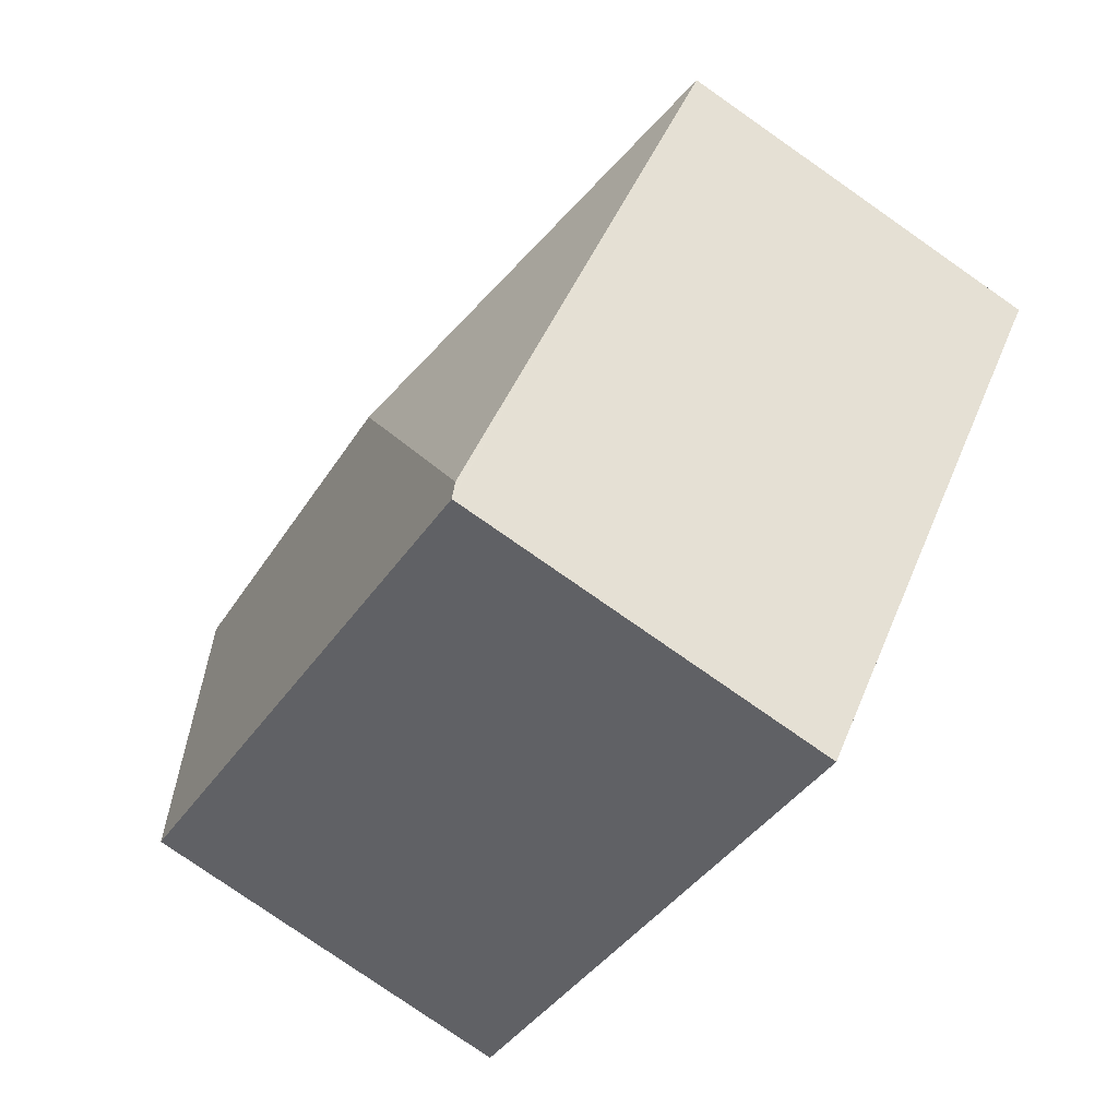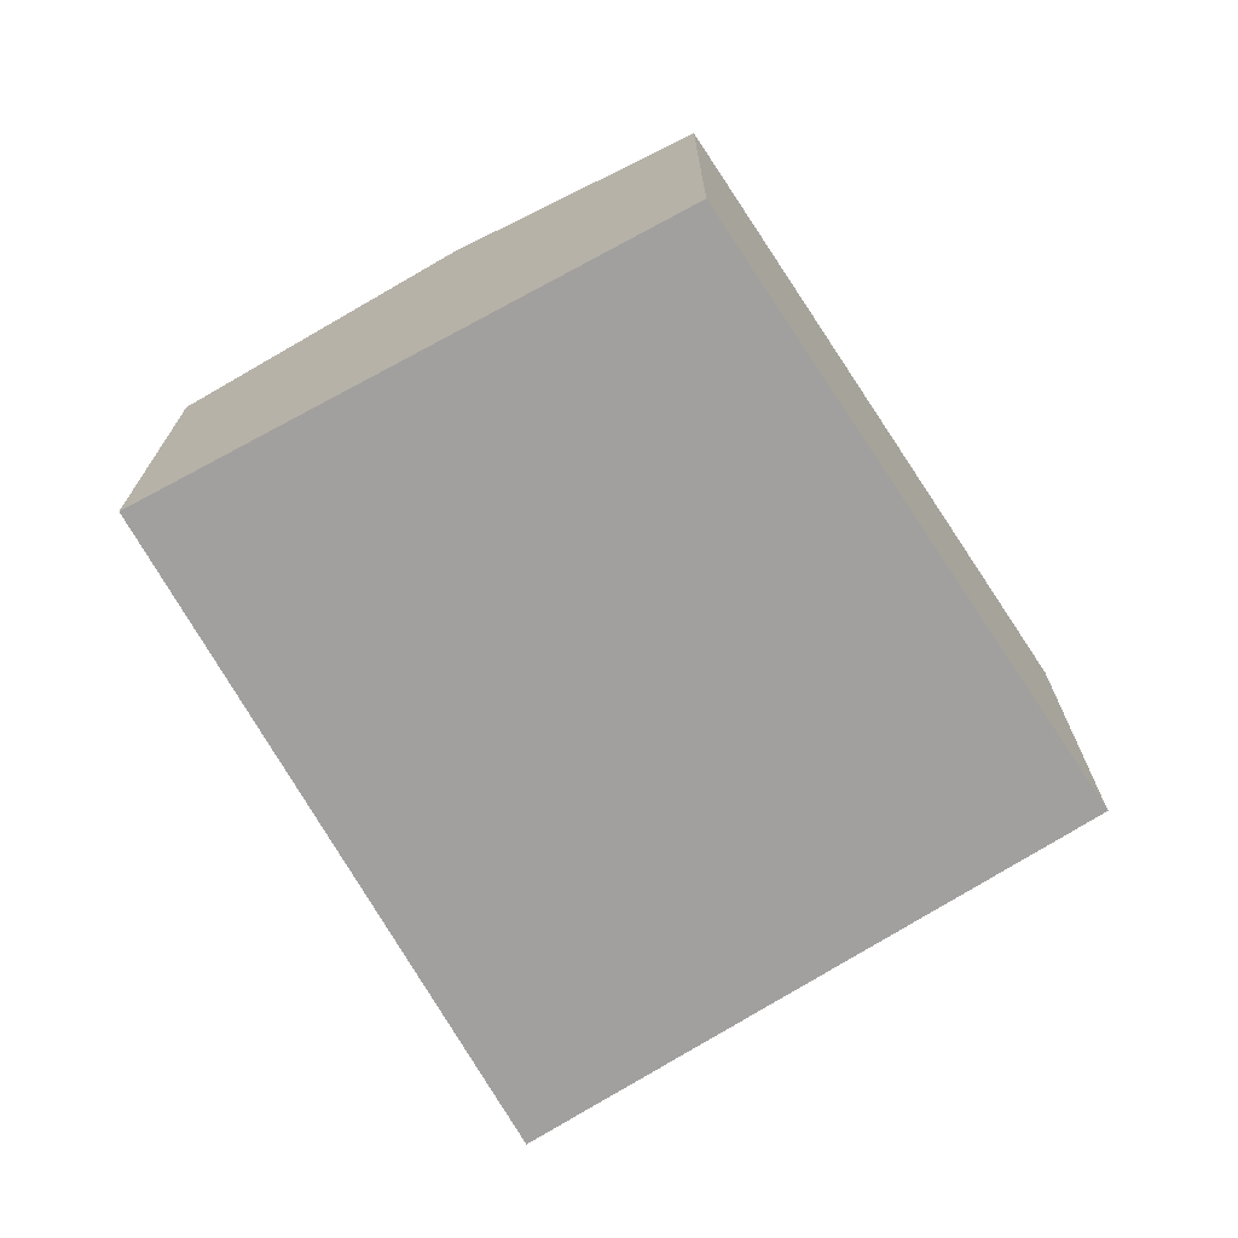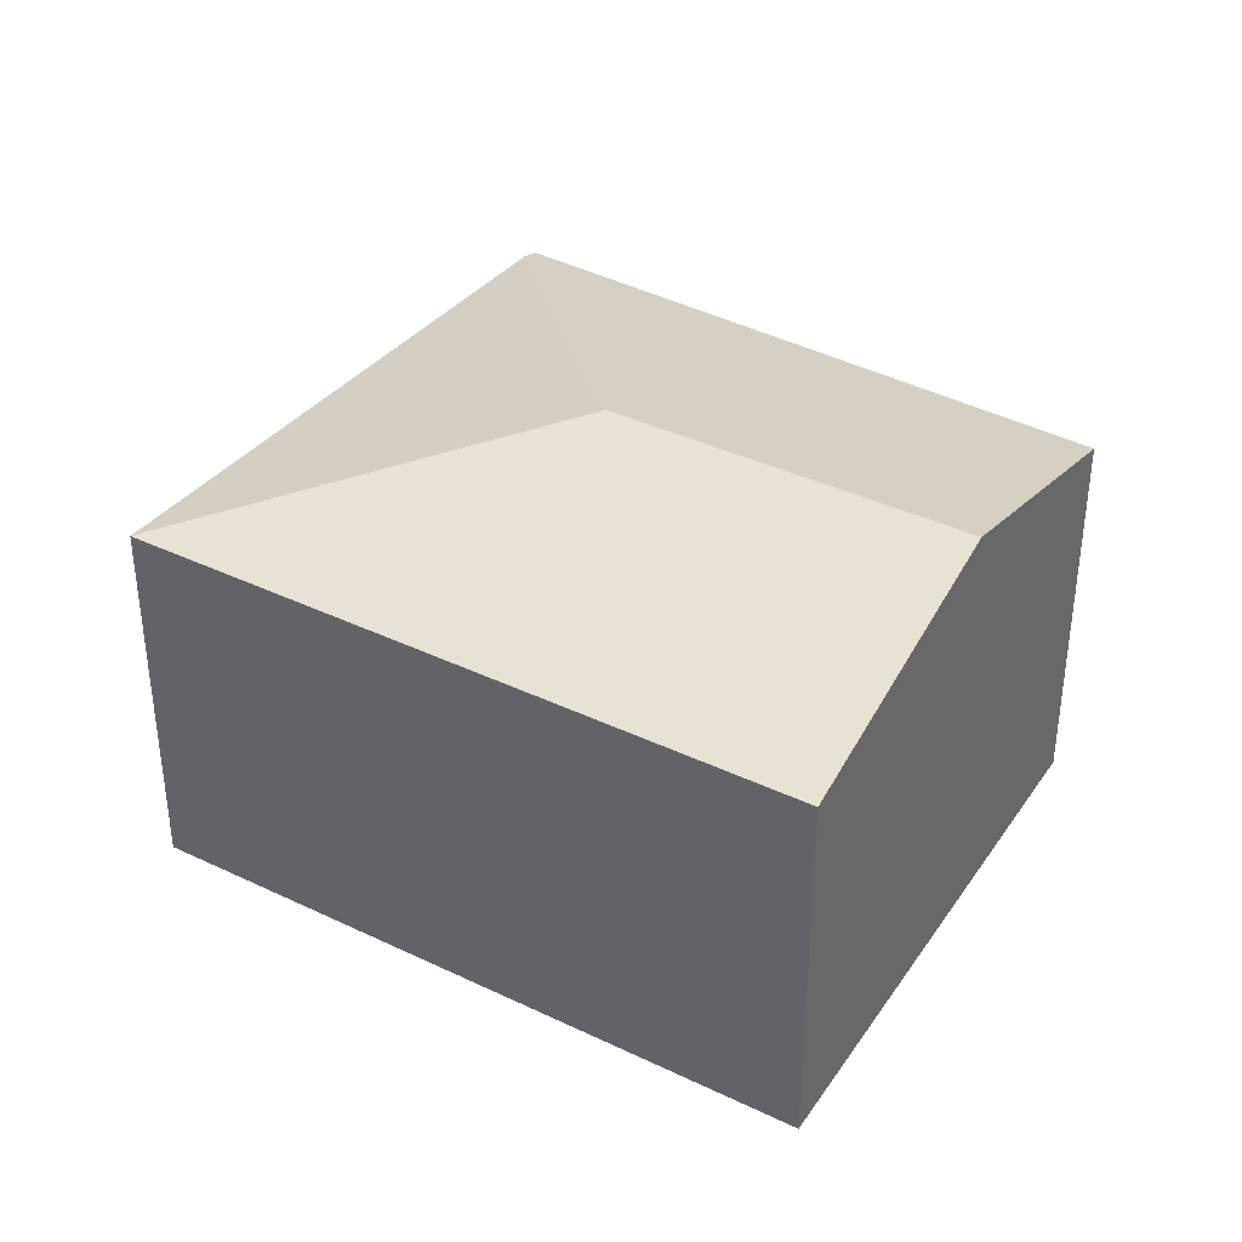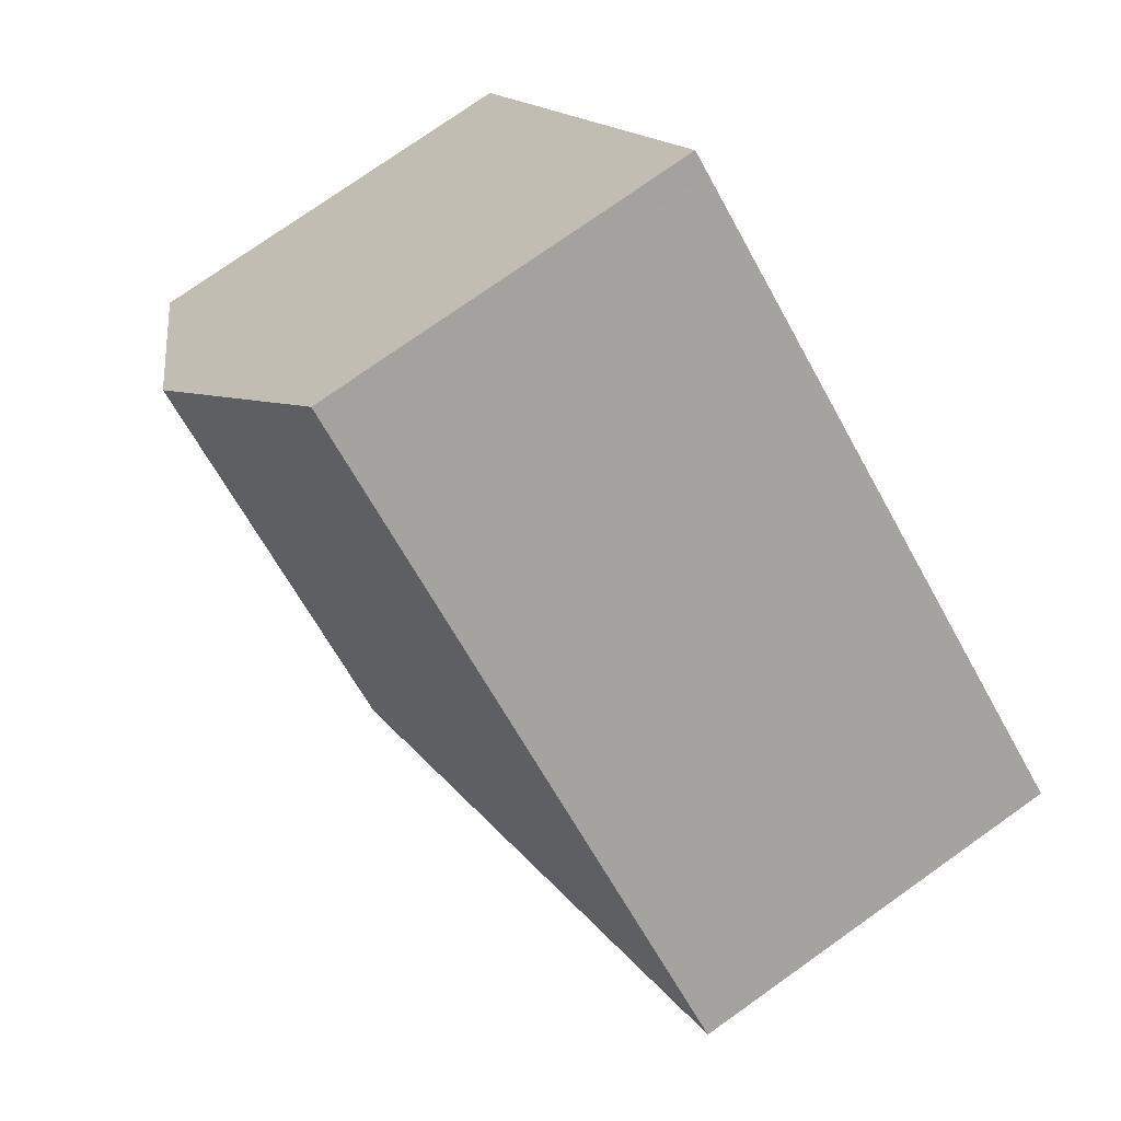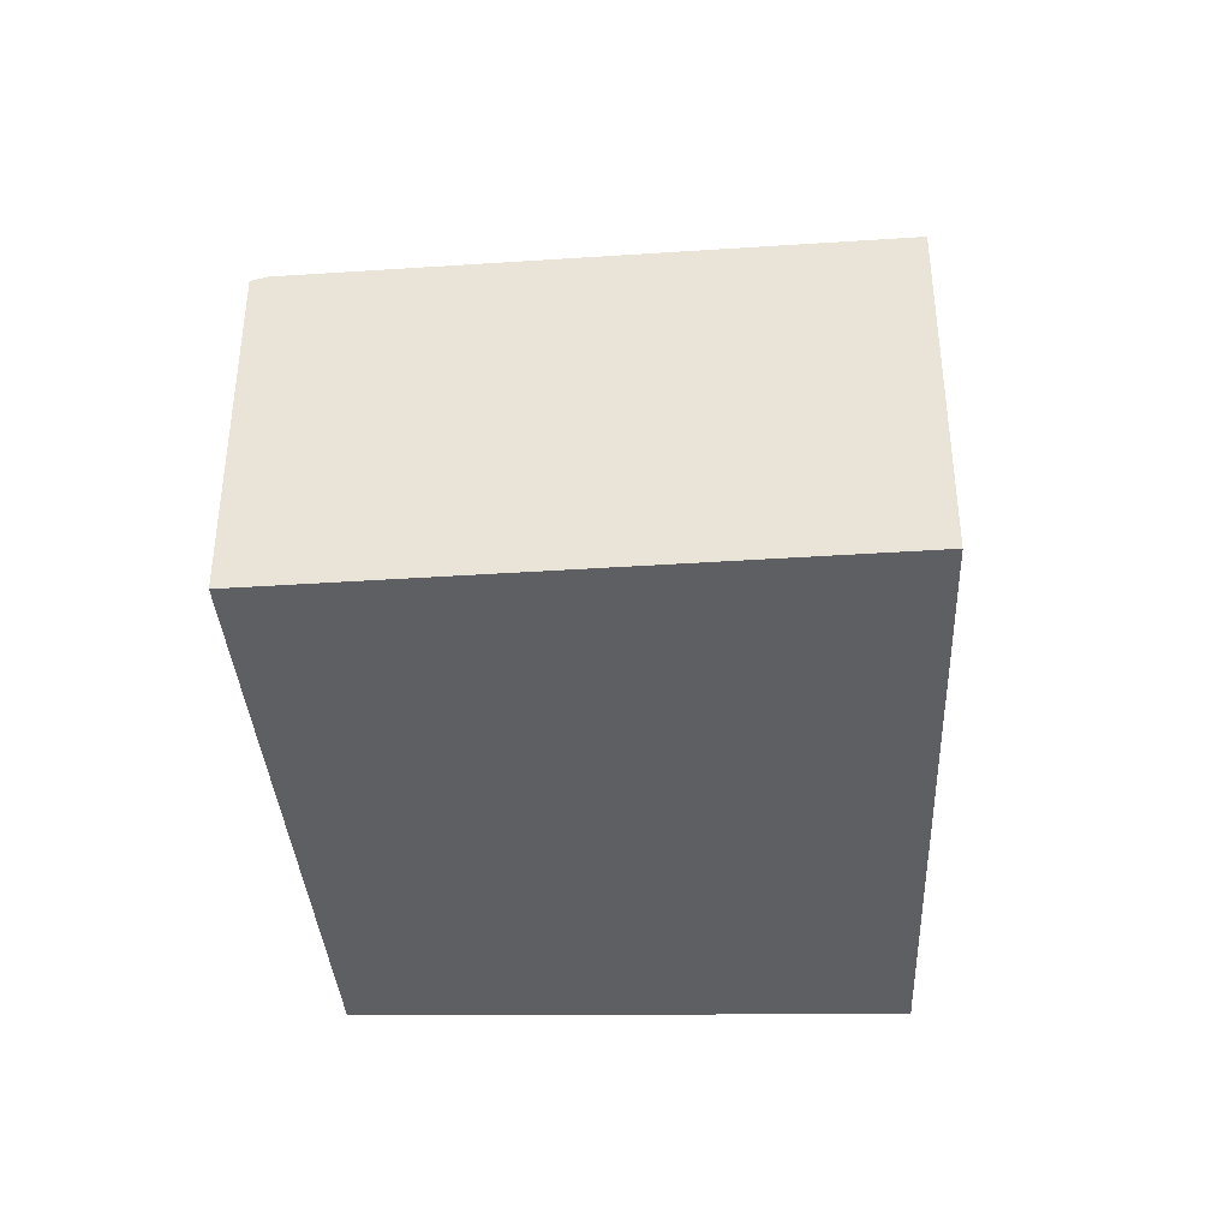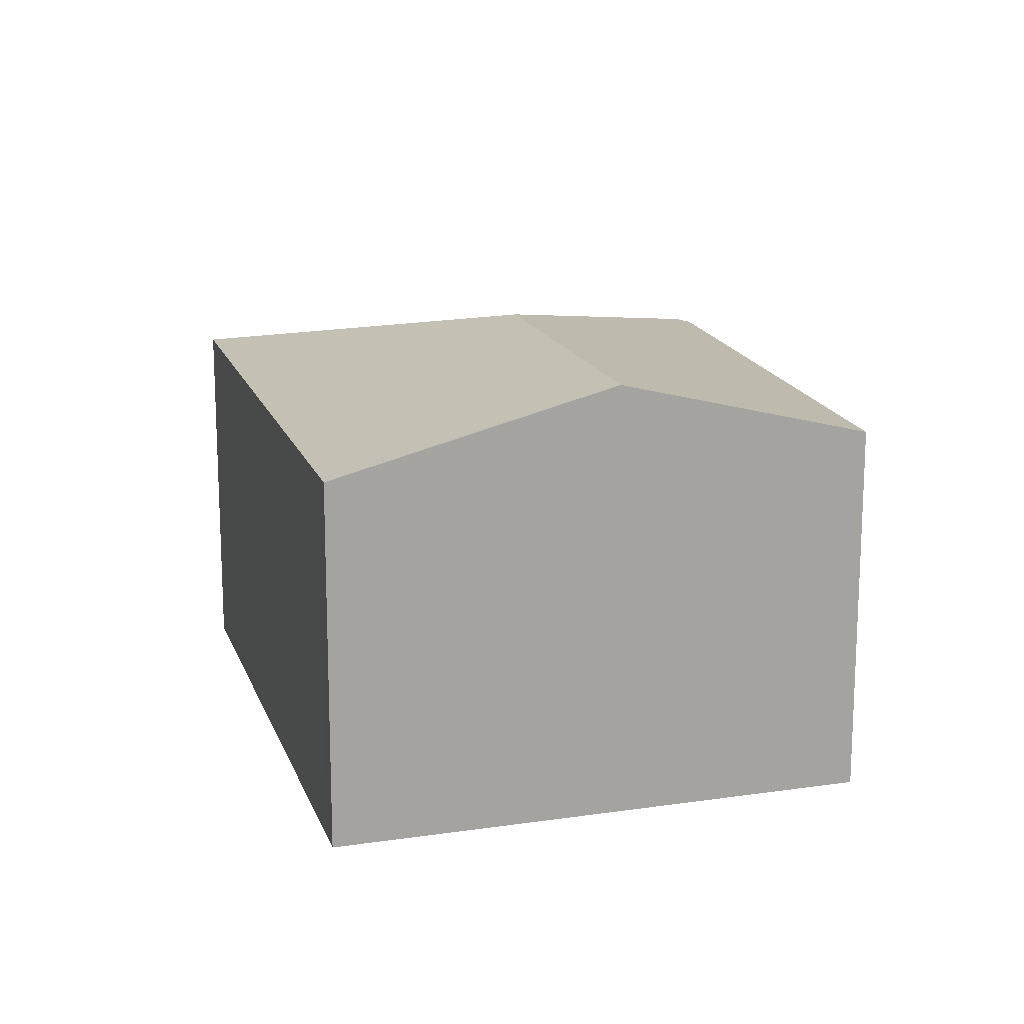
<metadata>
{"format":"obj","ext":"obj","renderer":"f3d","projection":"perspective","resolution":1024,"background":"white","views":[{"elev":-78.7,"azim":-124.9,"up":"+Z"},{"elev":-71.9,"azim":84.6,"up":"+Y"},{"elev":38.0,"azim":-3.4,"up":"+Y"},{"elev":76.3,"azim":-125.3,"up":"+Z"},{"elev":-40.7,"azim":-123.4,"up":"+Y"},{"elev":16.1,"azim":39.3,"up":"+Y"}]}
</metadata>
<code>
v  5.683 3.488 1.141
v  4.26 2.91 2.954
v  4.409 2.91 3.058
v  0 2.91 1.782e-16
v  3.313 3.488 -0.502
v  2.901 2.885 -3.71
v  3.276 2.885 -3.45
v  2.922 2.876 -3.737
v  6.822 2.971 -0.573
v  2.839 2.91 -3.631
v  2.922 2.288e-16 -3.737
v  0 0 0
v  2.901 2.272e-16 -3.71
v  2.839 2.223e-16 -3.631
v  4.26 -1.809e-16 2.954
v  4.409 -1.872e-16 3.058
v  5.683 -6.987e-17 1.141
v  6.822 3.509e-17 -0.573
v  3.276 2.113e-16 -3.45
g defaultobject
f 1 2 3
f 2 1 4
f 4 1 5
f 6 7 8
f 7 6 9
f 9 6 10
f 9 10 1
f 1 10 5
f 5 10 4
f 6 4 10
f 4 6 8
f 4 8 11
f 4 11 12
f 12 11 13
f 12 13 14
f 12 2 4
f 2 12 15
f 2 15 3
f 3 15 16
f 16 1 3
f 1 16 9
f 9 16 17
f 9 17 18
f 18 7 9
f 7 18 19
f 7 19 8
f 8 19 11
f 15 17 16
f 17 15 12
f 17 12 18
f 18 12 19
f 19 12 14
f 19 14 13
f 19 13 11

</code>
